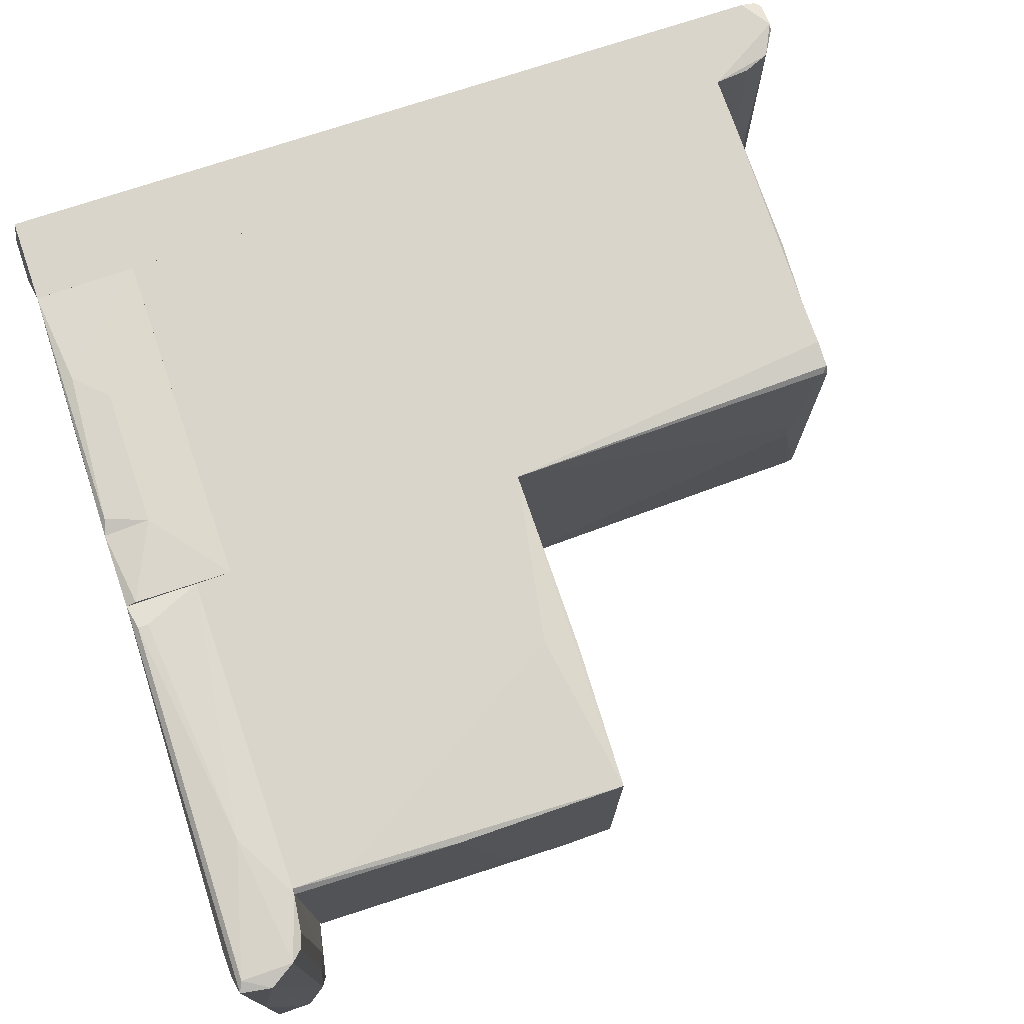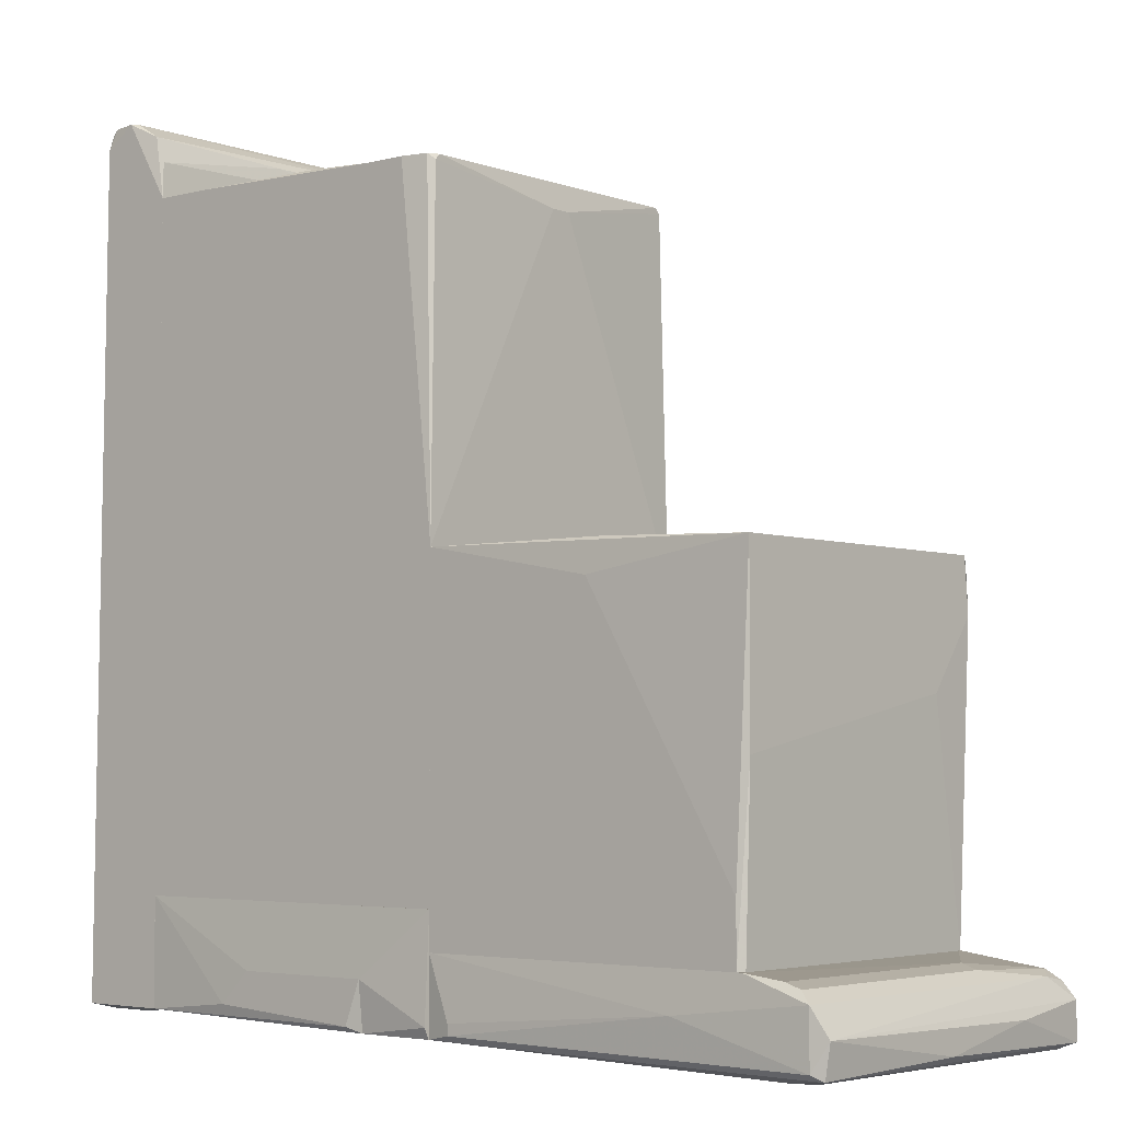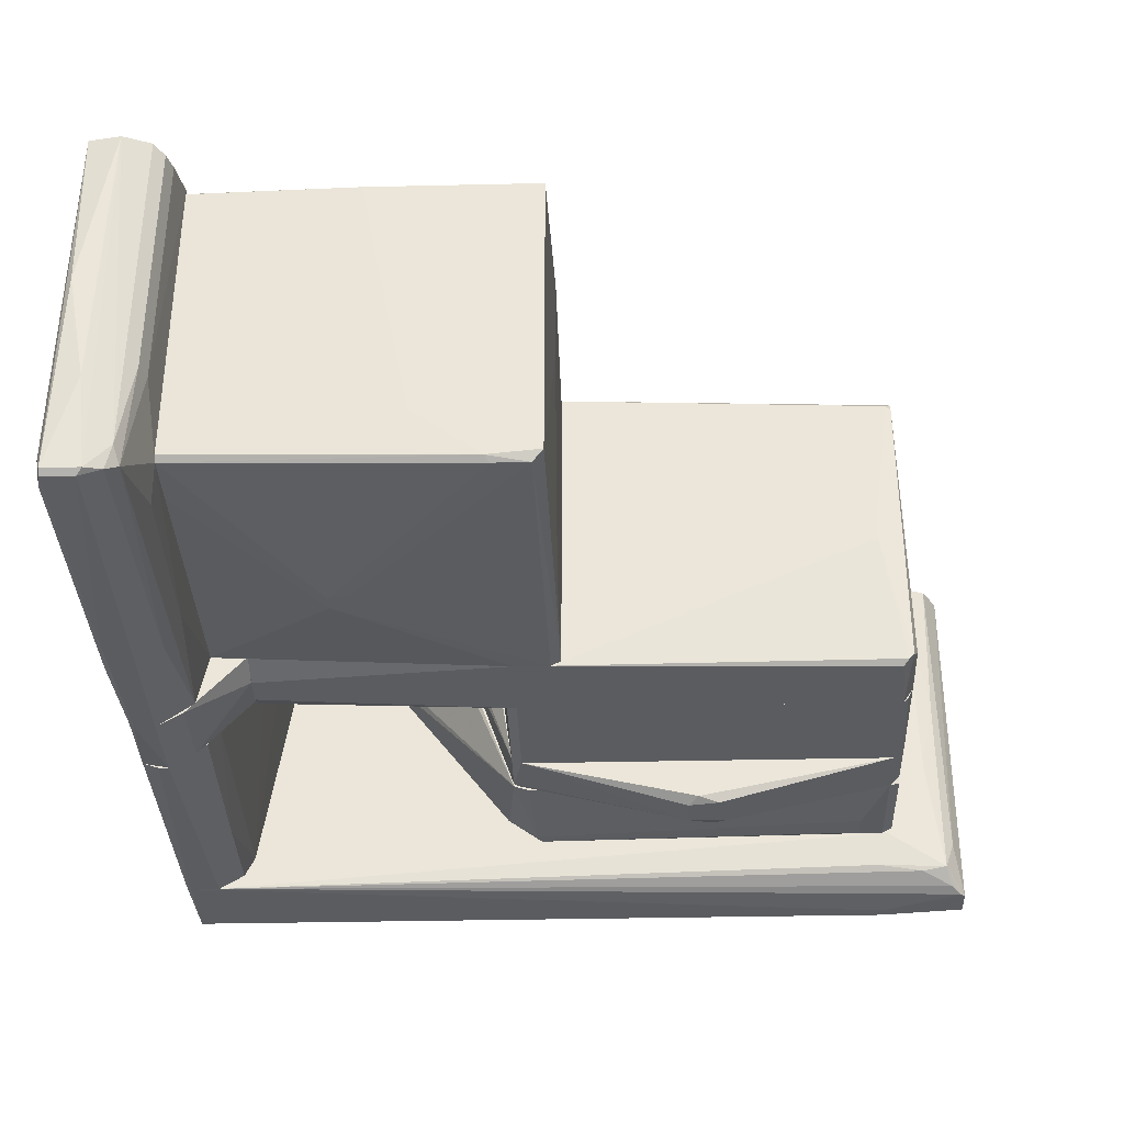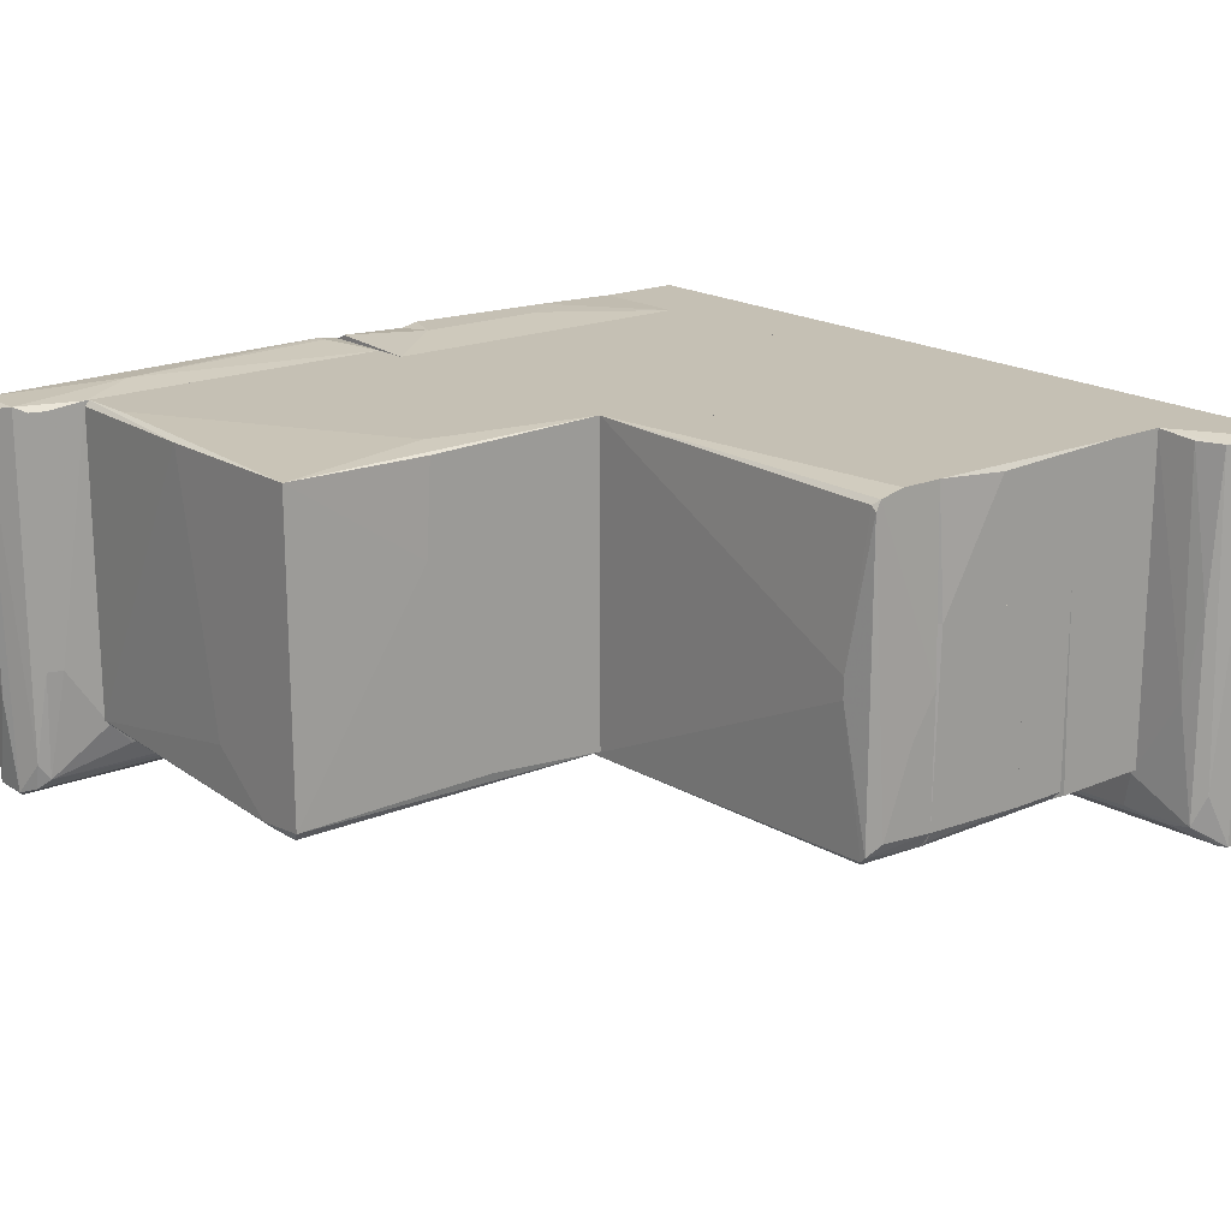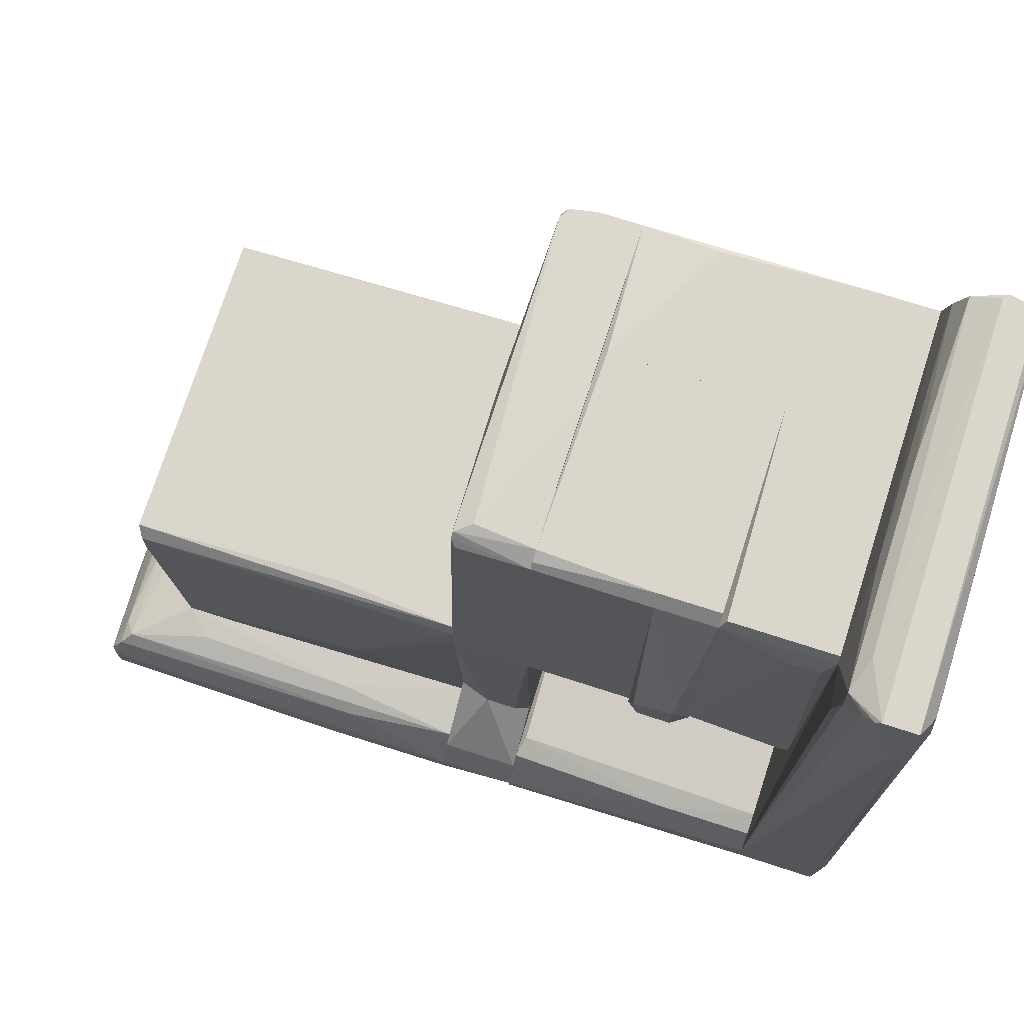
<metadata>
{"format":"obj","ext":"obj","renderer":"f3d","projection":"perspective","resolution":1024,"background":"white","views":[{"elev":74.2,"azim":-109.1,"up":"+Y"},{"elev":-4.2,"azim":-139.6,"up":"+Z"},{"elev":-34.8,"azim":-88.3,"up":"+Y"},{"elev":18.3,"azim":-39.7,"up":"+Y"},{"elev":74.1,"azim":17.8,"up":"+Z"}]}
</metadata>
<code>
o convex_0
v -0.1398 -0.03487 -0.08906
v -0.03397 0.04634 -0.0905
v -0.03397 0.04634 -0.0934
v -0.02671 -0.0639 -0.0934
v -0.02671 -0.04213 -0.07455
v -0.1181 0.04487 -0.07455
v -0.1326 0.03762 -0.09776
v -0.1326 -0.05663 -0.0789
v -0.02671 0.04489 -0.07455
v -0.1311 -0.06098 -0.09776
v -0.03832 -0.05663 -0.09631
v -0.1355 0.04487 -0.08035
v -0.02671 0.04489 -0.09486
v -0.1166 -0.04358 -0.07455
v -0.02671 -0.05663 -0.07745
v -0.1384 0.04343 -0.09631
v -0.1369 -0.06244 -0.08761
v -0.1384 -0.06098 -0.09631
v -0.1282 0.04343 -0.076
v -0.02671 -0.0639 -0.0876
v -0.1398 0.04343 -0.08761
v -0.1253 0.03907 -0.09776
v -0.1355 -0.05954 -0.08181
v -0.09924 0.04634 -0.08471
v -0.1326 -0.02617 -0.07745
v -0.02671 -0.06244 -0.09486
v -0.1355 0.04487 -0.09486
v -0.06587 -0.0639 -0.09486
v -0.1195 -0.05518 -0.09776
v -0.1398 -0.004439 -0.09486
v -0.1355 -0.05228 -0.08035
v -0.06298 -0.05228 -0.07601
v -0.05863 -0.05954 -0.08036
v -0.1282 -0.02617 -0.076
v -0.1355 -0.05663 -0.09776
v -0.1369 -0.06244 -0.09631
v -0.1384 -0.06098 -0.08615
v -0.05427 -0.06244 -0.09631
v -0.1326 0.04343 -0.07745
v -0.1094 -0.05083 -0.076
f 8 32 40
f 3 2 9
f 5 4 9
f 6 5 9
f 3 9 13
f 9 4 13
f 5 6 14
f 4 5 15
f 3 13 16
f 6 12 19
f 4 15 20
f 10 7 22
f 13 11 22
f 7 16 22
f 16 13 22
f 17 20 23
f 2 3 24
f 9 2 24
f 6 9 24
f 12 6 24
f 13 4 26
f 11 13 26
f 3 16 27
f 21 12 27
f 16 21 27
f 24 3 27
f 12 24 27
f 4 20 28
f 20 17 28
f 11 10 29
f 10 22 29
f 22 11 29
f 16 18 30
f 18 1 30
f 1 21 30
f 21 16 30
f 12 21 31
f 23 8 31
f 8 25 31
f 25 12 31
f 5 14 32
f 8 15 32
f 15 5 32
f 15 8 33
f 20 15 33
f 8 23 33
f 23 20 33
f 14 6 34
f 8 14 34
f 6 19 34
f 25 8 34
f 19 25 34
f 7 10 35
f 16 7 35
f 18 16 35
f 18 35 36
f 17 18 36
f 10 28 36
f 28 17 36
f 35 10 36
f 1 18 37
f 18 17 37
f 21 1 37
f 17 23 37
f 31 21 37
f 23 31 37
f 10 11 38
f 26 4 38
f 11 26 38
f 28 10 38
f 4 28 38
f 19 12 39
f 12 25 39
f 25 19 39
f 14 8 40
f 32 14 40
o convex_1
v -0.07457 0.04489 0.01248
v -0.06298 -0.04794 -0.03829
v -0.05863 -0.04794 -0.03829
v -0.1166 0.04489 -0.07455
v -0.02671 0.04489 -0.07455
v -0.1195 -0.04358 0.01973
v -0.02671 -0.04502 0.02118
v -0.1166 -0.04358 -0.07455
v -0.02671 -0.04212 -0.07455
v -0.02671 0.04489 0.02118
v -0.1195 0.04343 0.01973
v -0.1181 -0.04649 0.01682
v -0.1195 0.04343 -0.02813
v -0.1181 -0.04212 -0.07455
v -0.08038 0.01733 0.02118
v -0.02671 -0.04649 0.01828
v -0.1181 0.04343 -0.07455
v -0.1195 -0.03053 -0.01364
v -0.06153 -0.04213 0.02118
v -0.07892 0.04344 0.02118
v -0.1181 -0.04649 0.006666
v -0.02671 -0.04649 0.008118
v -0.1166 0.04489 -0.05859
v -0.06443 -0.04794 -0.03249
v -0.1021 -0.04358 -0.07455
v -0.1195 -0.04502 0.005223
f 61 52 66
f 44 41 45
f 43 42 48
f 44 45 48
f 45 47 49
f 48 45 49
f 45 41 50
f 47 45 50
f 50 41 51
f 47 46 52
f 51 44 53
f 46 51 53
f 44 48 54
f 47 50 55
f 51 46 55
f 49 47 56
f 47 52 56
f 53 44 57
f 44 54 57
f 54 53 57
f 46 53 58
f 53 54 58
f 46 47 59
f 55 46 59
f 47 55 59
f 50 51 60
f 55 50 60
f 51 55 60
f 48 42 61
f 43 49 62
f 56 43 62
f 49 56 62
f 41 44 63
f 51 41 63
f 44 51 63
f 42 43 64
f 43 56 64
f 56 52 64
f 61 42 64
f 52 61 64
f 43 48 65
f 49 43 65
f 48 49 65
f 52 46 66
f 54 48 66
f 46 58 66
f 58 54 66
f 48 61 66
o convex_2
v 0.09513 0.04343 -0.03825
v 0.08788 -0.0639 0.1154
v 0.09078 -0.0639 0.1154
v 0.07047 -0.06244 -0.09339
v 0.07047 0.04489 0.1183
v 0.07047 0.04489 -0.09339
v 0.09658 -0.05809 -0.09049
v 0.09223 0.04343 0.1386
v 0.07338 -0.05663 0.1343
v 0.09513 0.04489 -0.09339
v 0.09368 -0.05663 0.1358
v 0.07047 -0.04648 0.1169
v 0.08353 0.04489 0.1401
v 0.09368 -0.06244 -0.09339
v 0.09658 0.01298 -0.08034
v 0.08208 -0.06244 0.1401
v 0.07483 0.04342 0.1358
v 0.09078 -0.05954 -0.09486
v 0.09078 -0.06244 0.1401
v 0.07918 0.03908 -0.09486
v 0.07047 -0.06098 -0.09486
v 0.09658 -0.05954 -0.08179
v 0.07192 -0.05663 0.114
v 0.09223 0.04489 0.1343
v 0.07773 -0.06098 0.1358
v 0.07192 -0.02327 0.13
v 0.09368 -0.04938 0.1358
v 0.09658 0.00136 -0.09339
v 0.09223 0.03909 -0.09486
v 0.09368 -0.05954 0.1329
v 0.07192 0.04342 0.1285
v 0.09368 -0.06244 0.03565
v 0.09078 0.04343 0.1401
v 0.09658 0.02022 -0.08904
v 0.09658 -0.05374 -0.07742
v 0.08063 -0.06244 0.1386
v 0.07628 -0.04793 0.1372
v 0.08208 0.04342 0.1401
v 0.07338 -0.05808 0.1271
v 0.07047 -0.06244 -0.08467
v 0.09658 -0.03777 -0.09339
v 0.09368 0.04343 0.05598
v 0.07338 -7.8e-05 0.1343
f 103 83 109
f 69 68 70
f 70 71 72
f 72 71 76
f 71 70 78
f 76 71 79
f 69 70 80
f 68 69 82
f 79 71 83
f 77 74 85
f 82 69 85
f 79 82 85
f 86 84 87
f 70 72 87
f 80 70 87
f 84 80 87
f 72 86 87
f 80 73 88
f 73 81 88
f 75 78 89
f 67 76 90
f 76 79 90
f 71 78 92
f 78 75 92
f 74 77 93
f 81 74 93
f 81 73 94
f 72 76 95
f 86 72 95
f 84 86 95
f 76 94 95
f 85 69 96
f 77 85 96
f 88 77 96
f 83 71 97
f 71 92 97
f 69 80 98
f 80 88 98
f 96 69 98
f 88 96 98
f 85 74 99
f 79 85 99
f 74 90 99
f 90 79 99
f 76 67 100
f 94 76 100
f 81 94 100
f 77 88 101
f 88 81 101
f 93 77 101
f 81 93 101
f 68 82 102
f 82 75 102
f 75 91 102
f 75 82 103
f 83 103 104
f 82 79 104
f 79 83 104
f 103 82 104
f 75 89 105
f 91 75 105
f 91 105 106
f 70 68 106
f 78 70 106
f 89 78 106
f 68 102 106
f 102 91 106
f 105 89 106
f 73 80 107
f 80 84 107
f 94 73 107
f 84 95 107
f 95 94 107
f 74 81 108
f 67 90 108
f 90 74 108
f 100 67 108
f 81 100 108
f 92 75 109
f 83 97 109
f 97 92 109
f 75 103 109
o convex_3
v -0.02671 -0.0639 -0.0934
v -0.004953 0.04489 -0.0644
v -0.02671 0.04489 -0.0644
v -0.004953 0.04489 -0.09486
v -0.004953 -0.04213 -0.0644
v -0.02671 0.04489 -0.09486
v -0.004953 -0.06244 -0.09486
v -0.02671 -0.04213 -0.0644
v -0.004953 -0.05954 -0.08035
v -0.02671 -0.05954 -0.08035
v -0.02671 -0.06244 -0.09486
v -0.01801 -0.04503 -0.0644
v -0.004953 0.04634 -0.0818
v -0.004953 -0.0639 -0.0876
v -0.02671 0.04634 -0.09195
v -0.02671 -0.0639 -0.0876
f 123 119 125
f 111 112 114
f 113 111 114
f 110 112 115
f 115 113 116
f 113 114 116
f 112 110 117
f 114 112 117
f 116 114 118
f 117 110 119
f 110 115 120
f 115 116 120
f 116 110 120
f 114 117 121
f 118 114 121
f 117 119 121
f 119 118 121
f 112 111 122
f 111 113 122
f 110 116 123
f 116 118 123
f 118 119 123
f 115 112 124
f 113 115 124
f 112 122 124
f 122 113 124
f 119 110 125
f 110 123 125
o convex_4
v 0.0429 0.04634 -0.0905
v -0.004953 -0.0639 -0.0905
v -0.004953 -0.0639 -0.0876
v 0.07047 -0.06244 -0.0934
v 0.07047 0.01297 -0.0644
v -0.004953 0.04489 -0.0644
v -0.004953 0.04489 -0.09486
v -0.003499 -0.05084 -0.07455
v 0.07047 0.04489 -0.0934
v 0.07047 -0.05228 -0.07455
v 0.07047 0.04489 -0.0644
v -0.004953 -0.06244 -0.09486
v -0.004953 0.01152 -0.0644
v 0.07047 -0.06098 -0.09486
v 0.07047 -0.05808 -0.07746
v 0.02841 0.03908 -0.09486
v -0.004953 -0.05663 -0.07746
v -0.004953 0.04634 -0.0818
v 0.07047 -0.06244 -0.0847
v -0.000597 0.04634 -0.0934
v 0.07047 -0.04648 -0.09486
v 0.0429 -0.05809 -0.07746
v 0.0342 0.01152 -0.0644
v 0.0342 0.04634 -0.0818
f 143 136 149
f 128 127 129
f 127 128 131
f 127 131 132
f 130 129 134
f 129 130 135
f 131 130 136
f 130 134 136
f 134 126 136
f 129 127 137
f 127 132 137
f 131 128 138
f 130 131 138
f 133 135 138
f 134 129 139
f 129 137 139
f 137 132 139
f 129 135 140
f 132 134 141
f 139 132 141
f 138 128 142
f 133 138 142
f 132 131 143
f 131 136 143
f 128 129 144
f 129 140 144
f 126 134 145
f 134 132 145
f 143 126 145
f 132 143 145
f 134 139 146
f 141 134 146
f 139 141 146
f 135 133 147
f 140 135 147
f 133 142 147
f 142 128 147
f 128 144 147
f 144 140 147
f 135 130 148
f 130 138 148
f 138 135 148
f 136 126 149
f 126 143 149
o convex_5
v -0.01221 -0.01746 0.1184
v -0.02091 -0.04649 0.008128
v -0.004953 -0.04649 0.008128
v -0.004953 0.04489 -0.0644
v -0.02526 0.04199 0.1154
v -0.02671 0.04489 -0.0644
v -0.004953 0.04489 0.1169
v -0.02671 -0.04213 -0.0644
v -0.02526 -0.04503 0.1154
v -0.004953 -0.04358 -0.0644
v -0.004953 -0.04649 0.1154
v -0.02671 -0.005871 0.1097
v -0.02671 0.04489 0.02119
v -0.02671 -0.04649 0.01831
v -0.018 -0.04503 -0.0644
v -0.02381 0.04343 0.1169
v -0.02091 -0.04068 0.1184
v -0.004953 -0.04213 0.1184
v -0.02381 -0.04649 0.114
v -0.01656 0.04489 0.1169
v -0.02526 -0.04358 0.1169
v -0.009306 -0.04503 -0.0644
v -0.02671 -7.4e-05 0.1097
v -0.004953 -0.005871 0.1184
v -0.02526 0.04054 0.1169
v -0.02671 -0.04649 0.008145
f 157 164 175
f 153 155 156
f 152 153 156
f 155 153 157
f 153 152 159
f 157 153 159
f 151 152 160
f 152 156 160
f 155 157 161
f 156 155 162
f 155 161 162
f 151 160 163
f 161 157 163
f 158 161 163
f 152 151 164
f 157 159 164
f 162 154 165
f 160 156 167
f 150 166 167
f 160 158 168
f 163 160 168
f 158 163 168
f 156 162 169
f 162 165 169
f 158 160 170
f 161 158 170
f 160 167 170
f 167 166 170
f 159 152 171
f 152 164 171
f 164 159 171
f 154 162 172
f 162 161 172
f 161 170 172
f 165 150 173
f 150 167 173
f 167 156 173
f 156 169 173
f 169 165 173
f 150 165 174
f 165 154 174
f 166 150 174
f 170 166 174
f 154 172 174
f 172 170 174
f 151 163 175
f 163 157 175
f 164 151 175
o convex_6
v -0.004953 0.01008 0.005229
v 0.07047 0.04489 0.1184
v 0.05451 0.04489 0.1184
v 0.07047 0.04489 -0.0644
v 0.07047 0.01008 0.1184
v -0.004953 0.04489 0.1169
v -0.004953 0.04489 -0.0644
v 0.07047 0.01298 -0.0644
v -0.003499 0.01008 0.1184
v -0.004953 0.01154 -0.0644
v 0.07047 0.01008 -0.03683
v -0.004953 0.01008 0.1169
v 0.01536 0.04344 0.1184
v 0.02406 0.01154 -0.0644
f 186 185 189
f 178 177 179
f 177 178 180
f 179 177 180
f 178 179 181
f 181 179 182
f 176 181 182
f 179 180 183
f 182 179 183
f 176 180 184
f 180 178 184
f 176 182 185
f 182 183 185
f 180 176 186
f 183 180 186
f 176 185 186
f 181 176 187
f 176 184 187
f 184 181 187
f 178 181 188
f 184 178 188
f 181 184 188
f 185 183 189
f 183 186 189
o convex_7
v 0.02405 0.01007 0.1184
v -0.004953 -0.04649 0.008144
v -0.004953 -0.04504 0.005245
v 0.02551 -0.04649 0.008144
v 0.02551 0.01007 -0.002027
v -0.004953 0.01008 0.005245
v -0.004953 -0.04504 0.1169
v 0.02551 -0.04649 0.1155
v -0.004953 0.01008 0.1169
v 0.02551 0.01007 0.1184
v 0.02551 -0.04359 0.1184
v -0.004953 -0.04649 0.1155
v -0.004953 -0.04213 0.1184
v 0.02551 -0.04504 0.005245
v -0.003501 0.01008 0.1184
v 0.02405 0.008623 -0.002027
f 194 203 205
f 191 192 193
f 192 191 195
f 195 191 196
f 191 193 197
f 193 194 197
f 195 196 198
f 197 194 199
f 196 197 200
f 199 190 200
f 197 199 200
f 196 191 201
f 191 197 201
f 197 196 201
f 198 196 202
f 200 190 202
f 196 200 202
f 193 192 203
f 194 193 203
f 194 195 204
f 195 198 204
f 190 199 204
f 199 194 204
f 202 190 204
f 198 202 204
f 192 195 205
f 195 194 205
f 203 192 205
o convex_8
v 0.04146 0.01008 0.1184
v 0.02841 -0.05954 0.05599
v 0.02551 -0.04648 0.00814
v 0.02551 0.01008 0.1184
v 0.04146 0.01008 -0.01363
v 0.04146 -0.05809 0.06323
v 0.02551 0.01008 -0.003462
v 0.02551 -0.04358 0.1184
v 0.04146 -0.04648 0.1154
v 0.04146 -0.04503 0.006693
v 0.02696 -0.05954 0.06469
v 0.02551 -0.04503 0.005246
v 0.04146 -0.04358 0.1184
v 0.02551 -0.05809 0.05889
v 0.03711 -0.05954 0.05599
v 0.02551 -0.04648 0.1154
v 0.03711 -0.05954 0.06759
v 0.04001 -0.04503 0.005246
v 0.04001 0.008628 -0.01363
v 0.03711 0.008628 -0.01217
f 224 217 225
f 209 206 210
f 210 206 211
f 208 209 212
f 209 210 212
f 209 208 213
f 206 209 213
f 211 206 214
f 210 211 215
f 208 212 217
f 206 213 218
f 214 206 218
f 213 214 218
f 208 207 219
f 213 208 219
f 207 216 219
f 207 208 220
f 215 211 220
f 216 207 220
f 214 213 221
f 213 219 221
f 219 216 221
f 211 214 222
f 220 211 222
f 216 220 222
f 214 221 222
f 221 216 222
f 210 215 223
f 208 217 223
f 220 208 223
f 215 220 223
f 210 223 224
f 223 217 224
f 212 210 225
f 217 212 225
f 210 224 225
o convex_9
v 0.07047 0.01008 0.1184
v 0.06757 -0.04794 0.01104
v 0.04146 -0.04649 0.009582
v 0.07047 0.01008 -0.03539
v 0.04146 0.01008 0.1184
v 0.07047 -0.04649 0.1155
v 0.04146 0.01008 -0.01507
v 0.04146 -0.04649 0.1154
v 0.07047 -0.04069 0.002328
v 0.04146 -0.04504 0.005232
v 0.04292 -0.04504 0.1184
v 0.06032 -0.04794 0.1082
v 0.07047 -0.04504 0.1184
v 0.06902 0.008626 -0.03539
v 0.07047 -0.04794 0.01249
v 0.04292 0.008626 -0.01651
v 0.06757 -0.04794 0.1082
v 0.06612 0.008626 -0.03393
v 0.07047 0.004276 -0.03248
f 235 239 244
f 226 229 230
f 229 226 231
f 230 229 232
f 228 230 232
f 230 228 233
f 229 231 234
f 227 228 235
f 228 232 235
f 234 227 235
f 226 230 236
f 230 233 236
f 233 231 236
f 228 227 237
f 233 228 237
f 231 233 237
f 231 226 238
f 226 236 238
f 236 231 238
f 227 234 240
f 234 231 240
f 237 227 240
f 235 232 241
f 231 237 242
f 240 231 242
f 237 240 242
f 232 229 243
f 229 239 243
f 239 235 243
f 241 232 243
f 235 241 243
f 229 234 244
f 234 235 244
f 239 229 244

</code>
